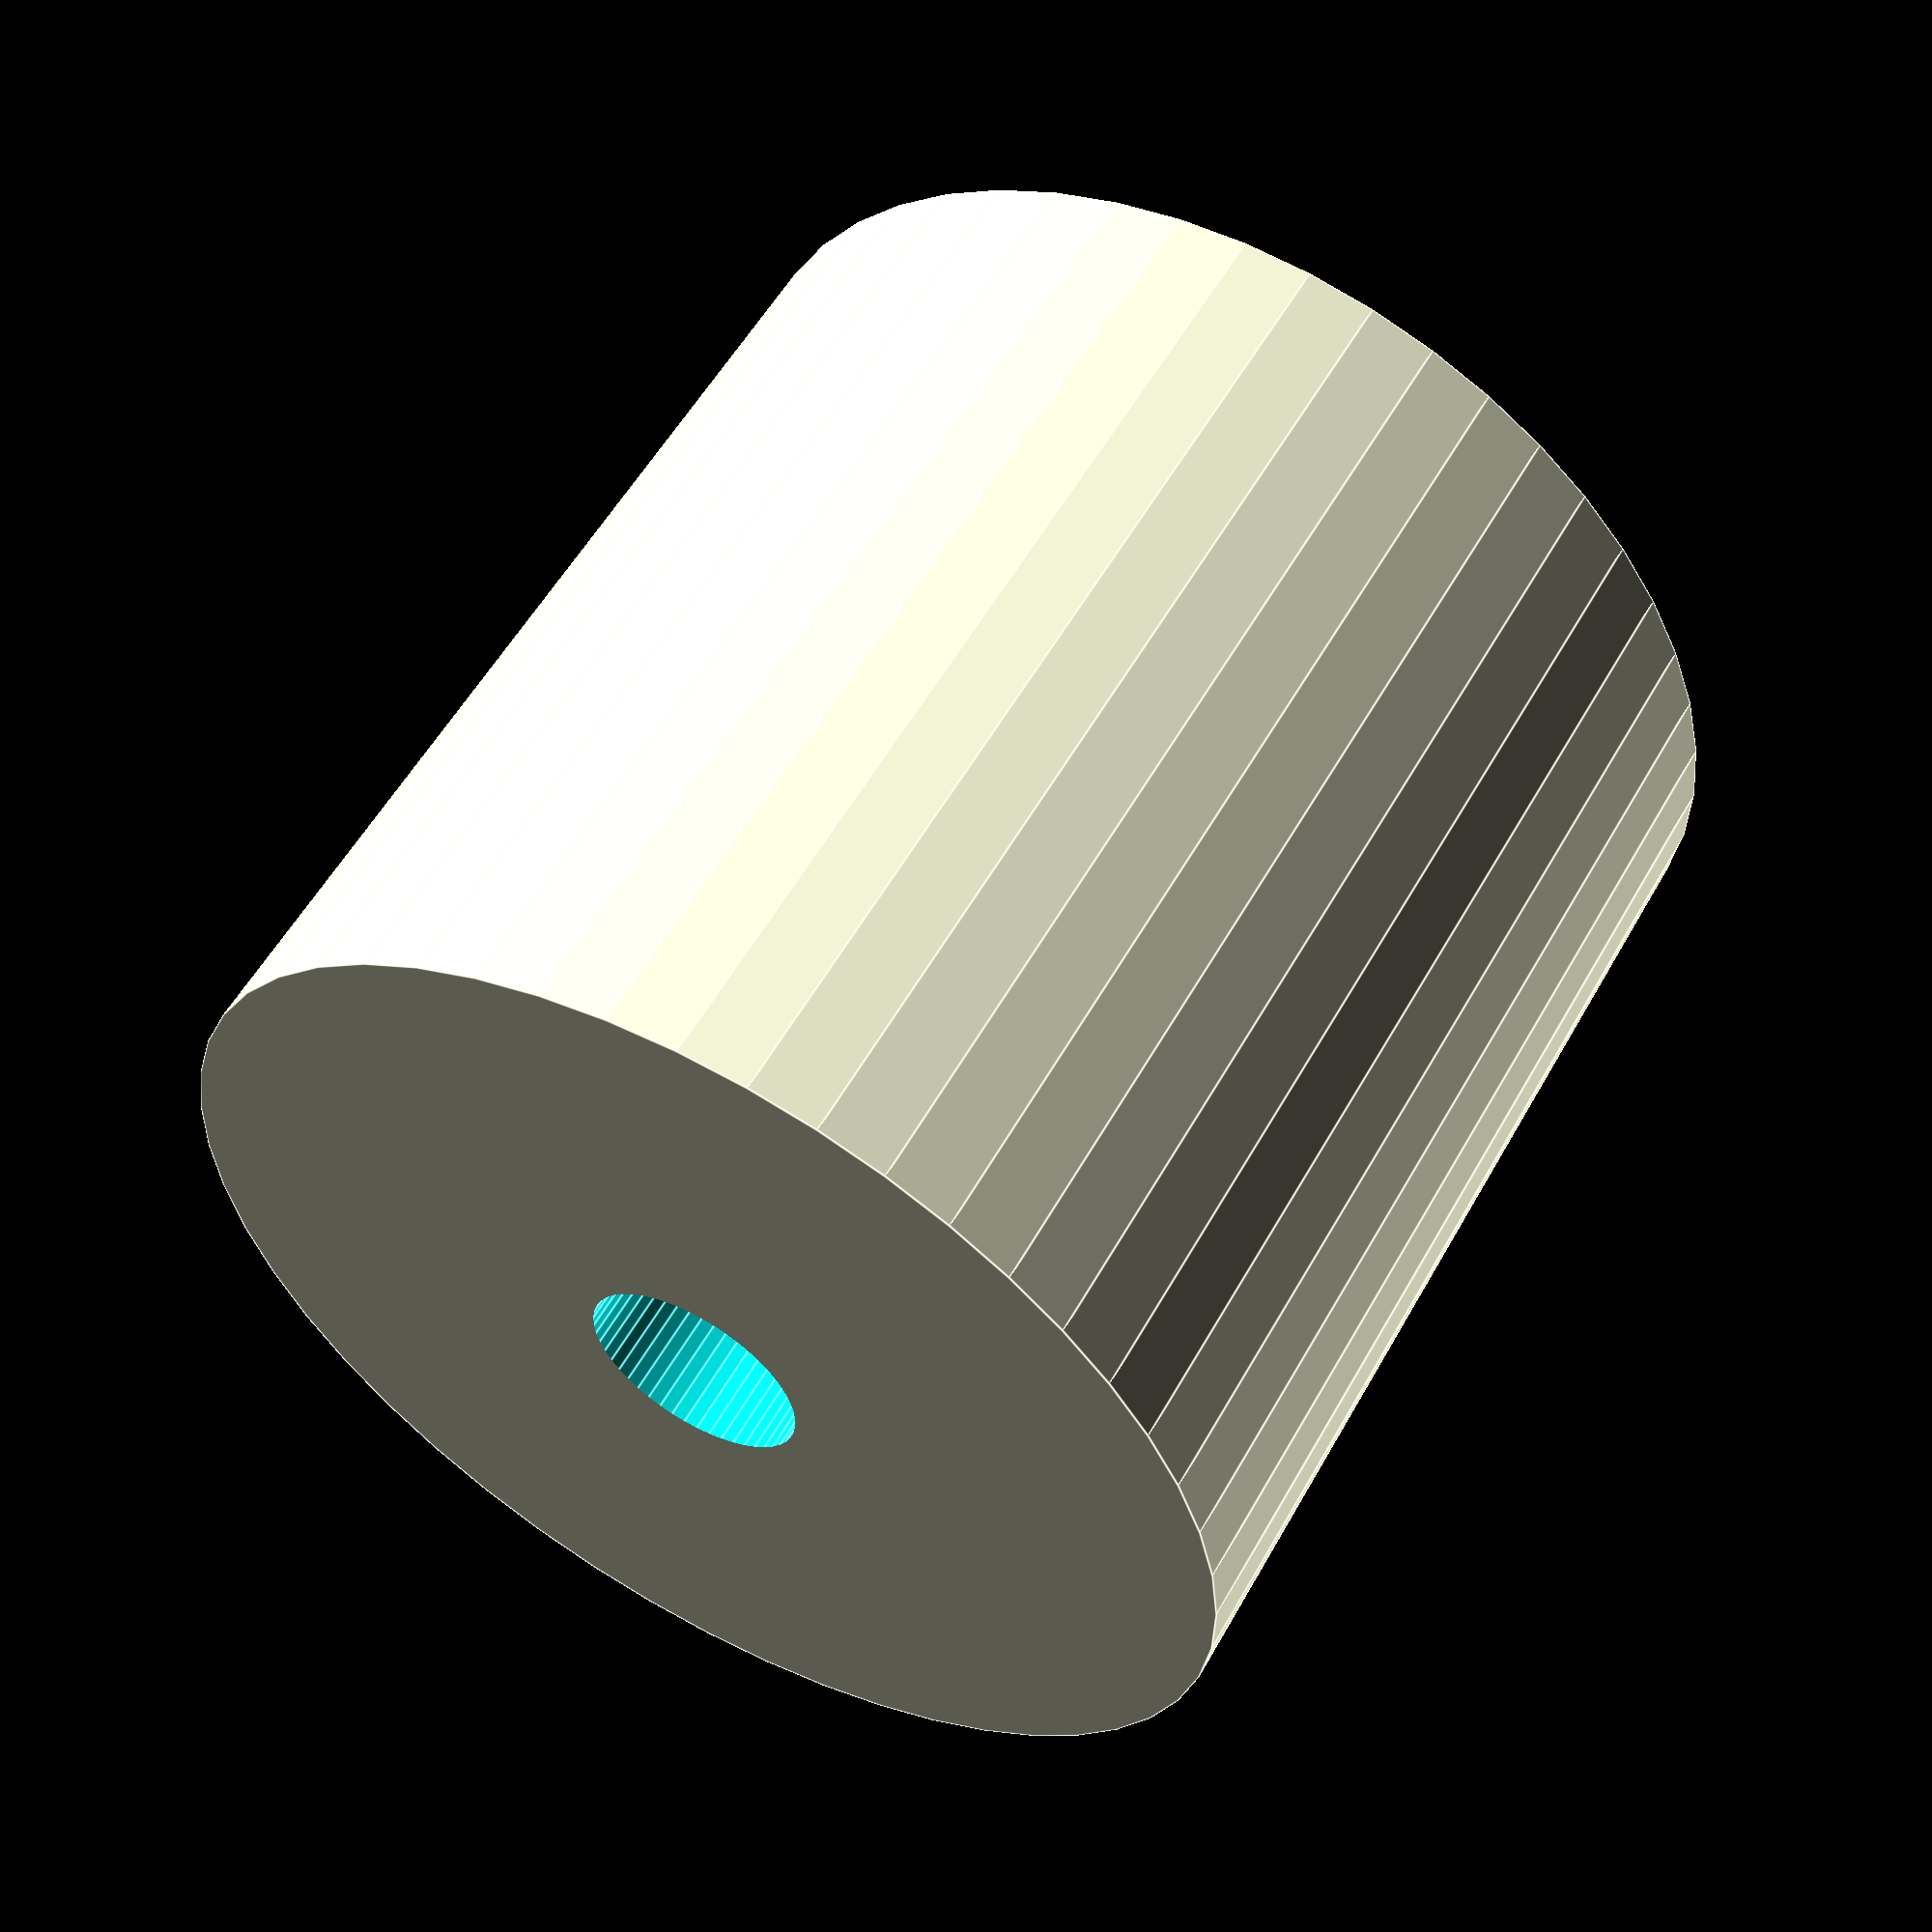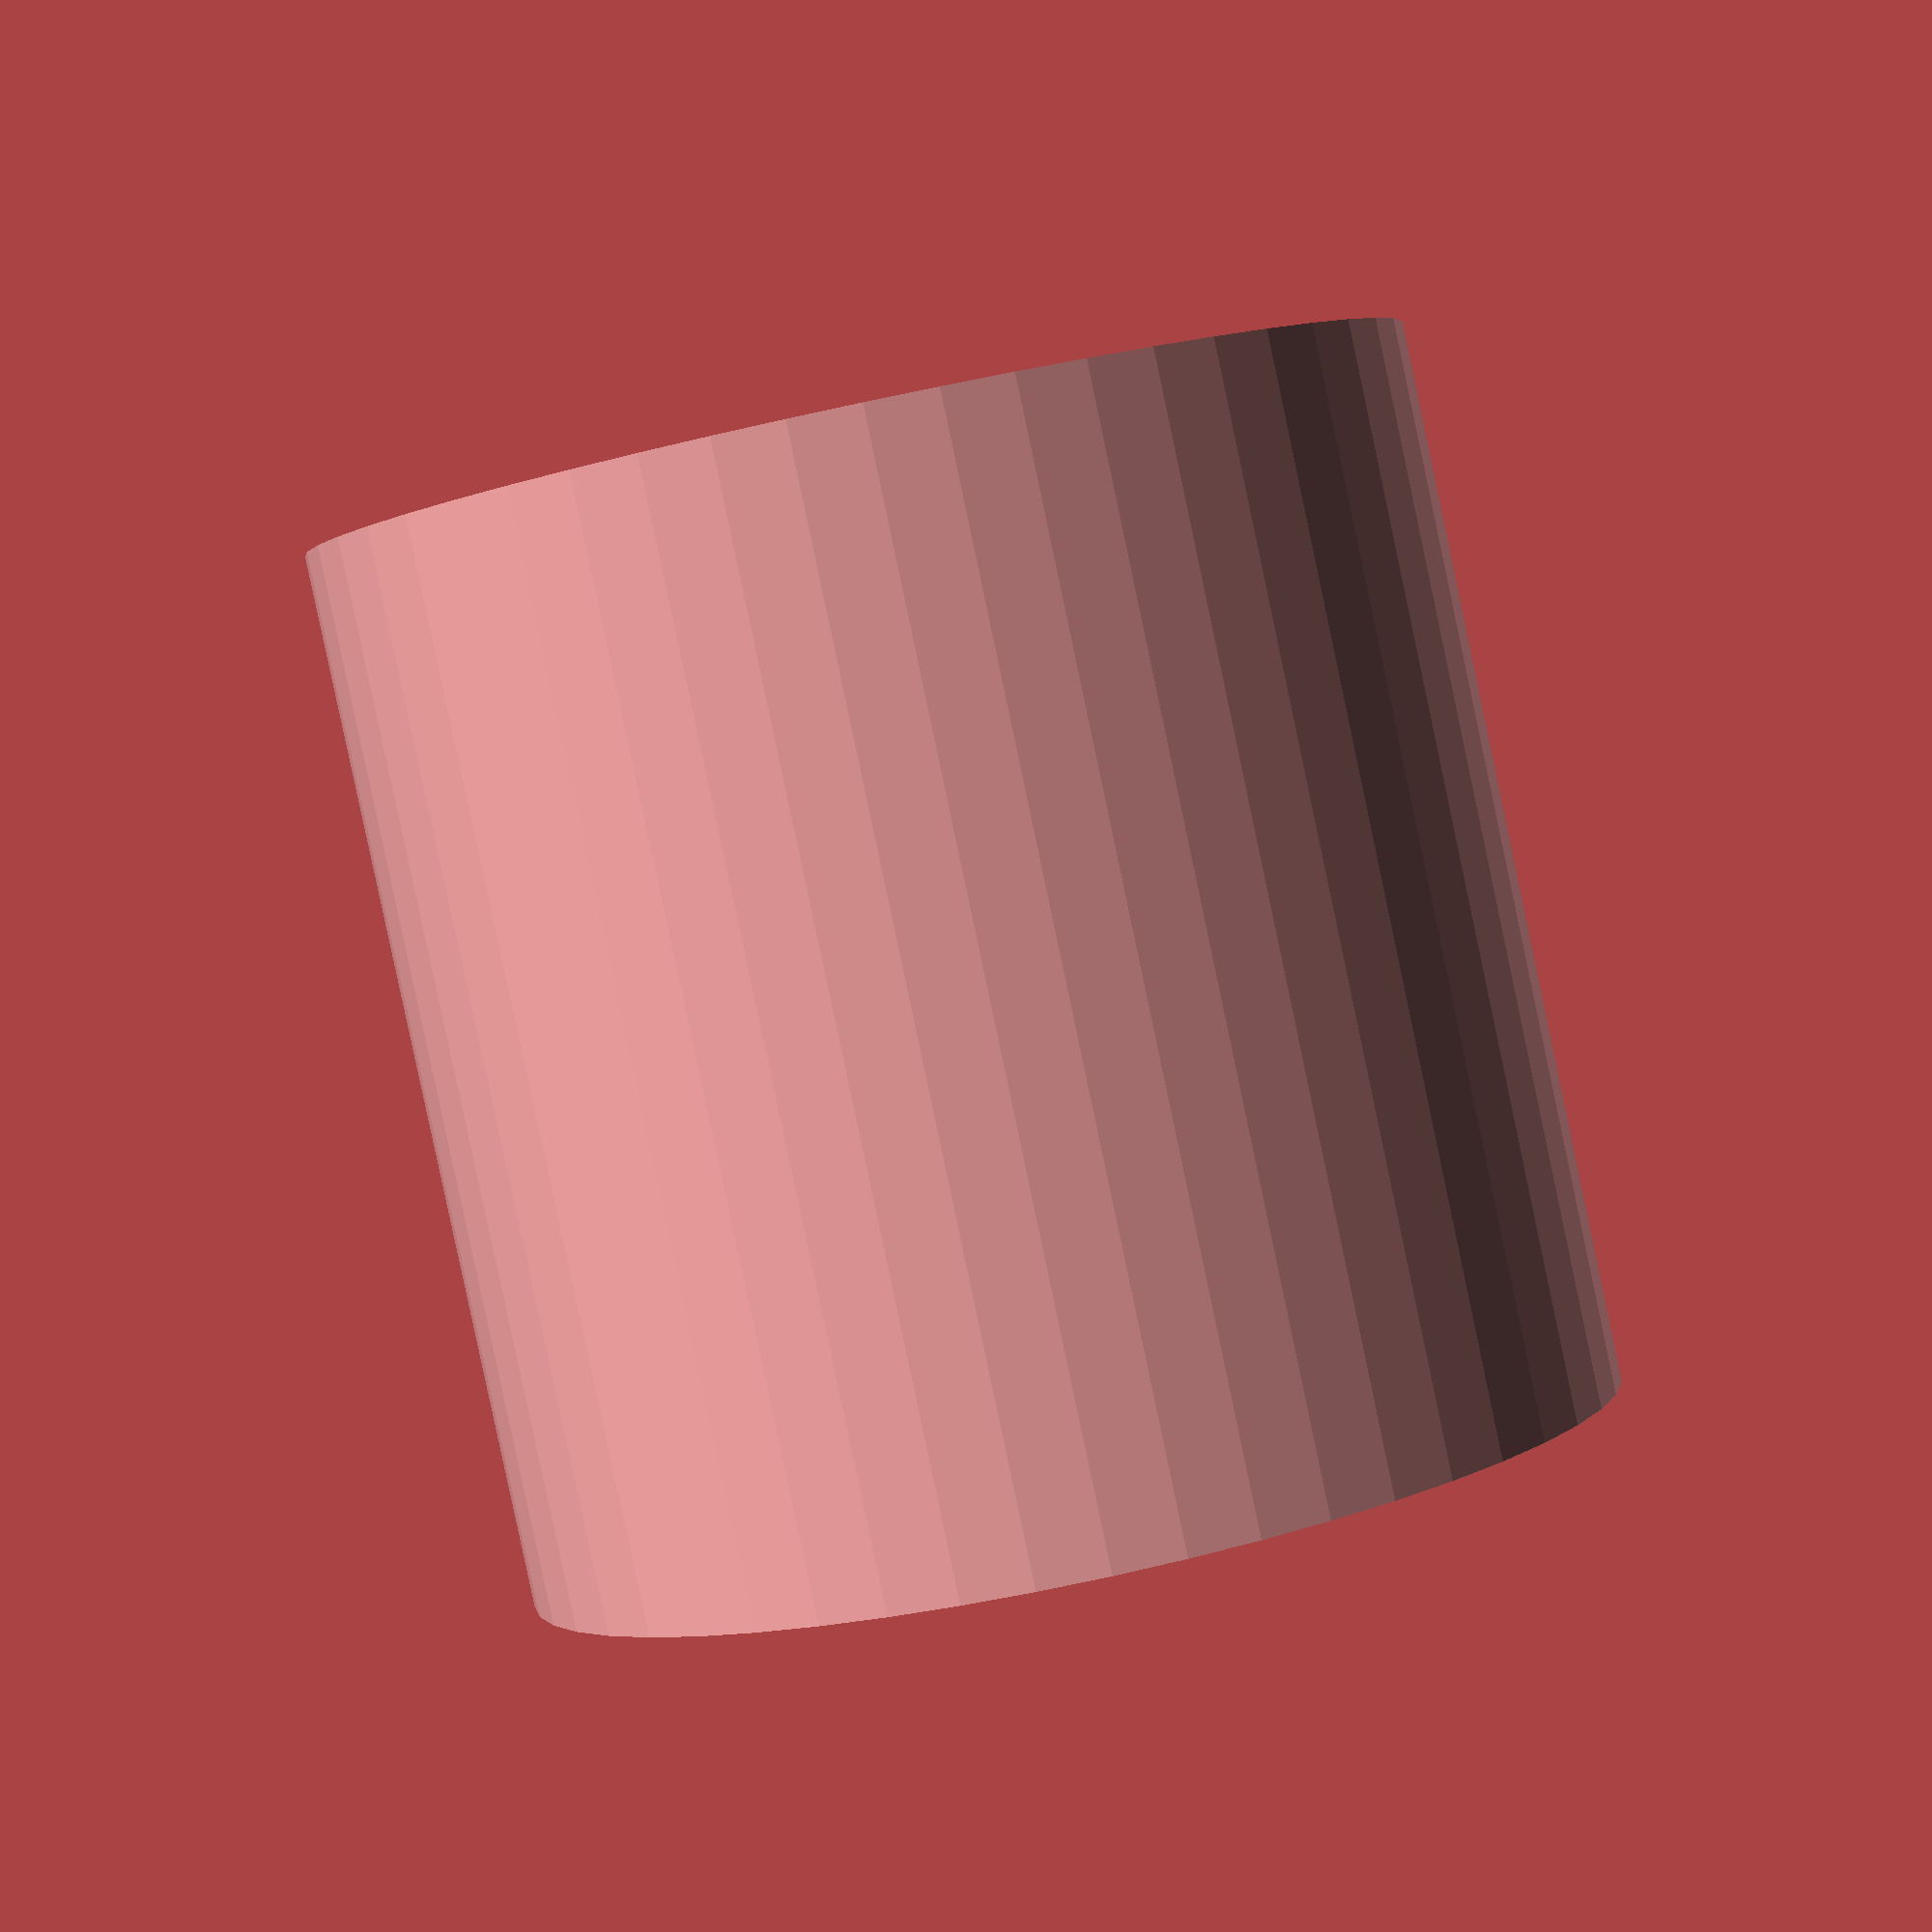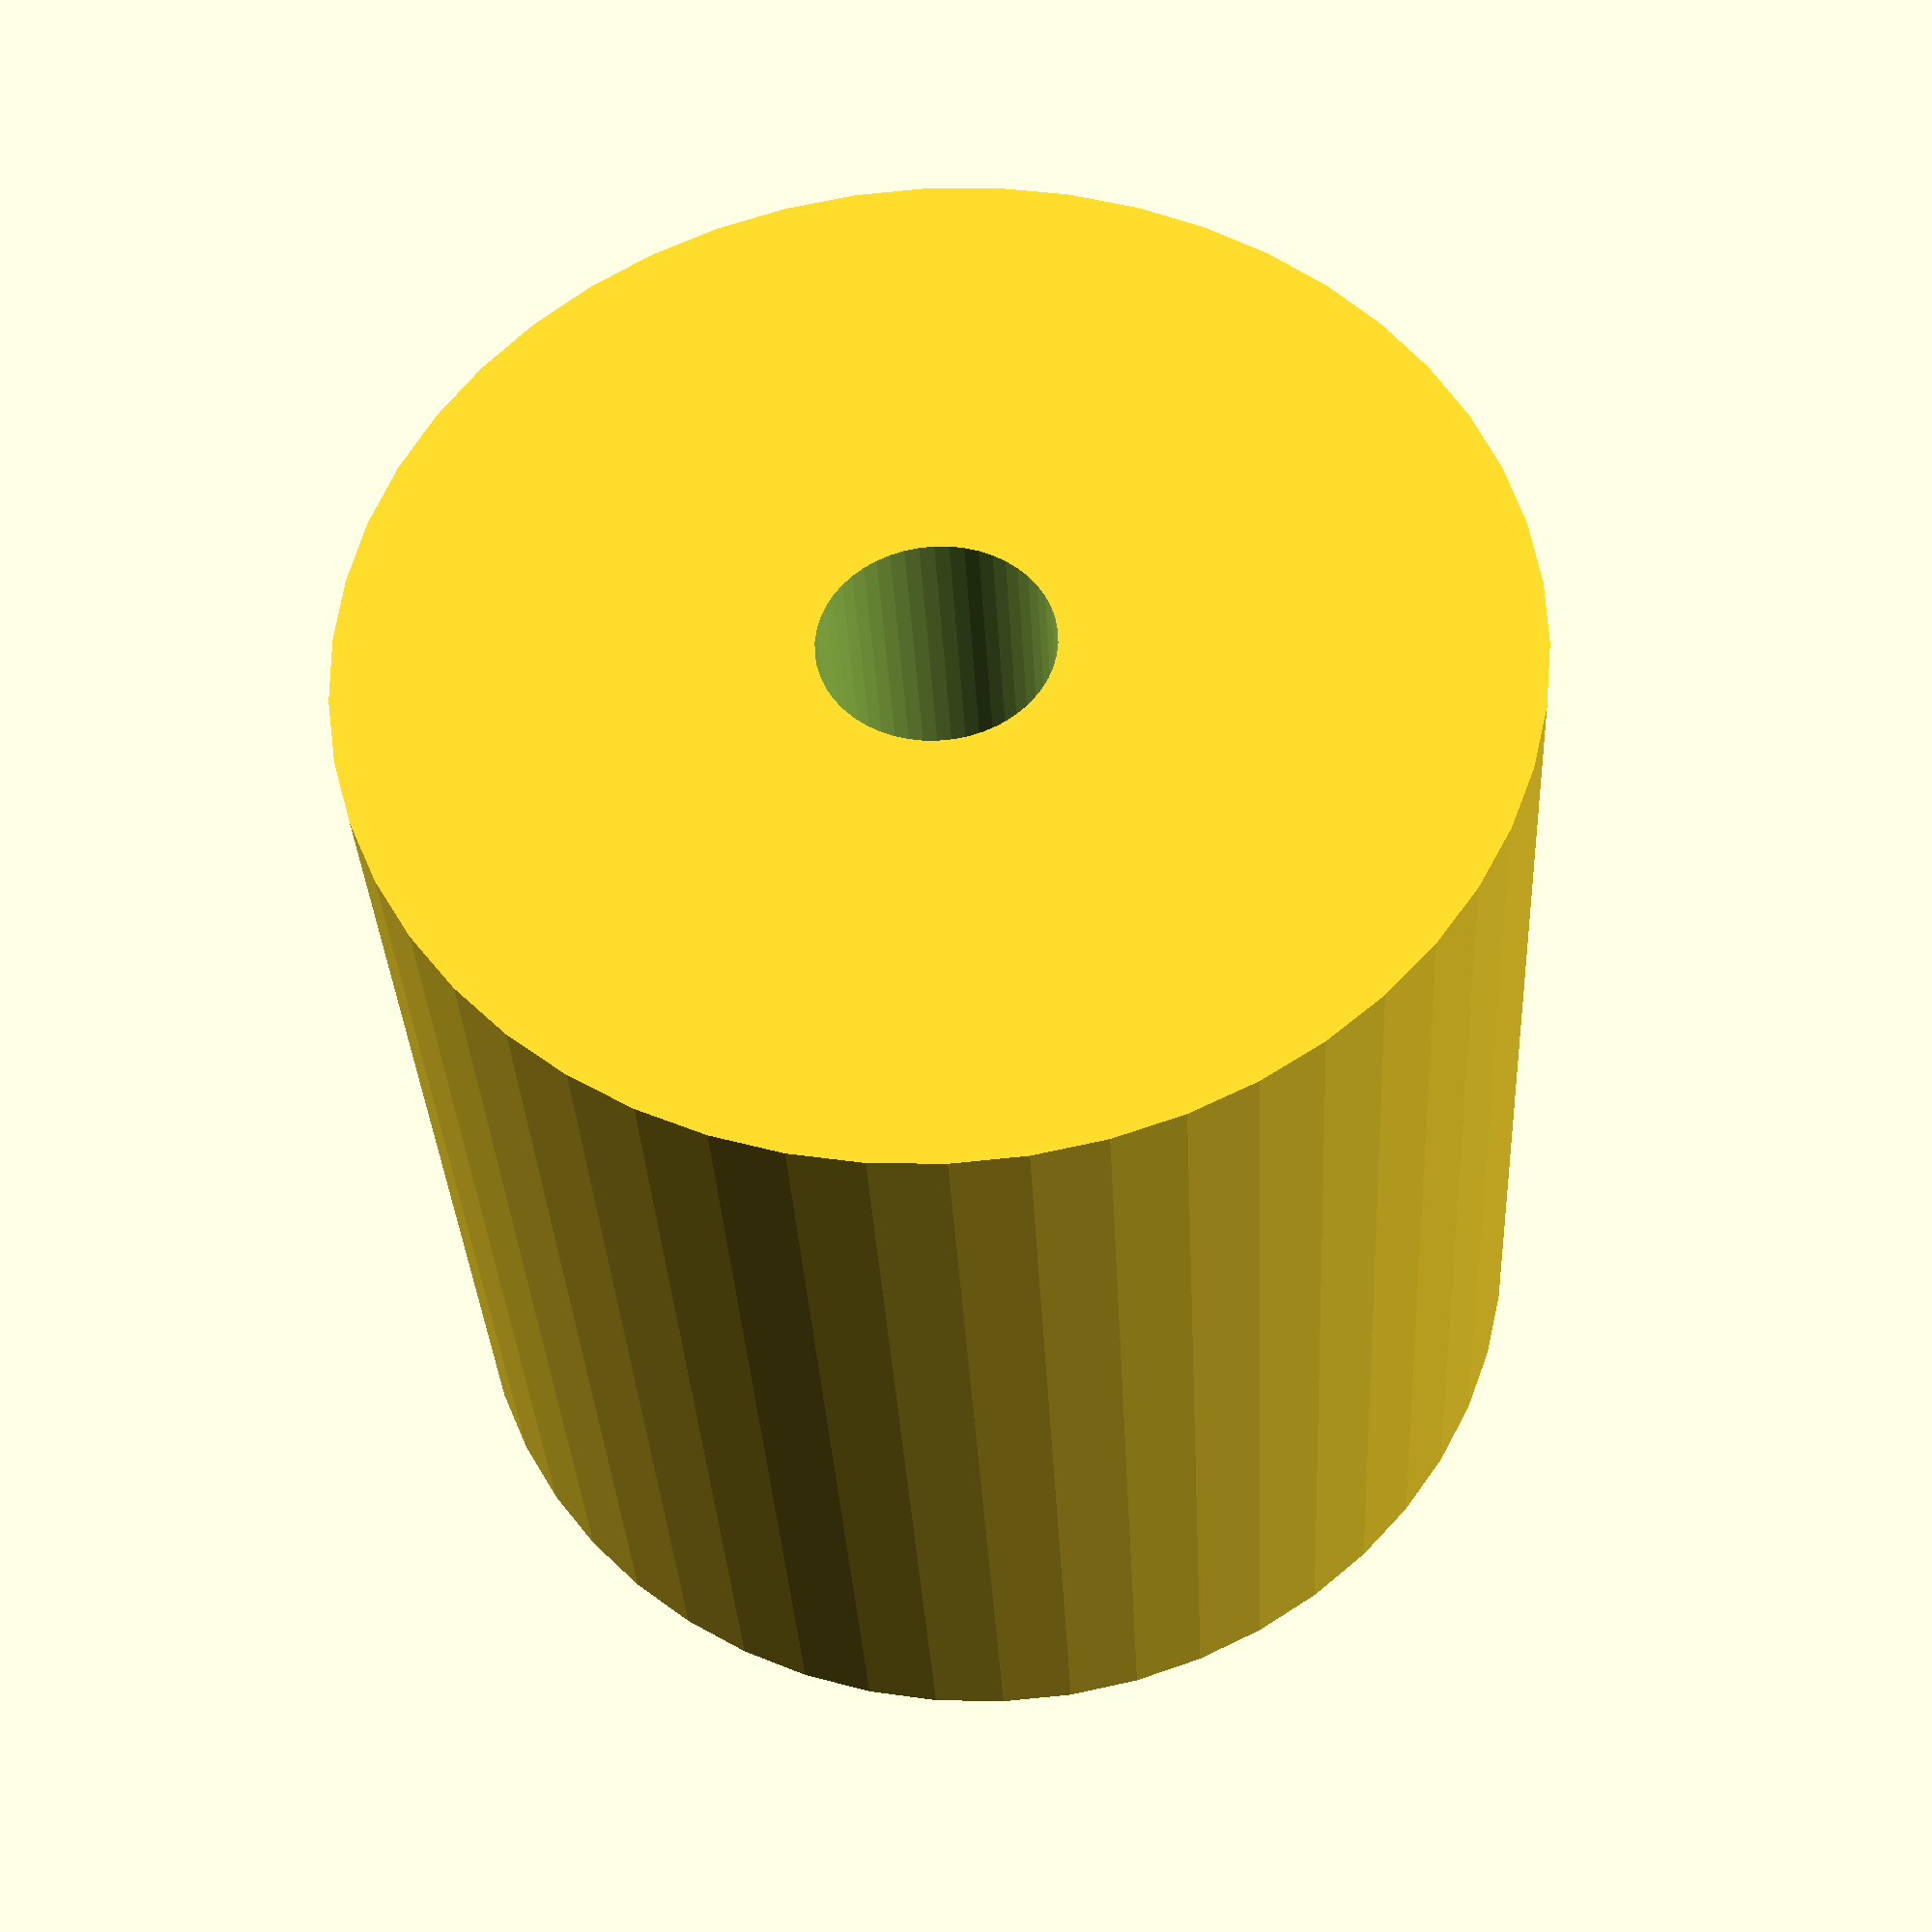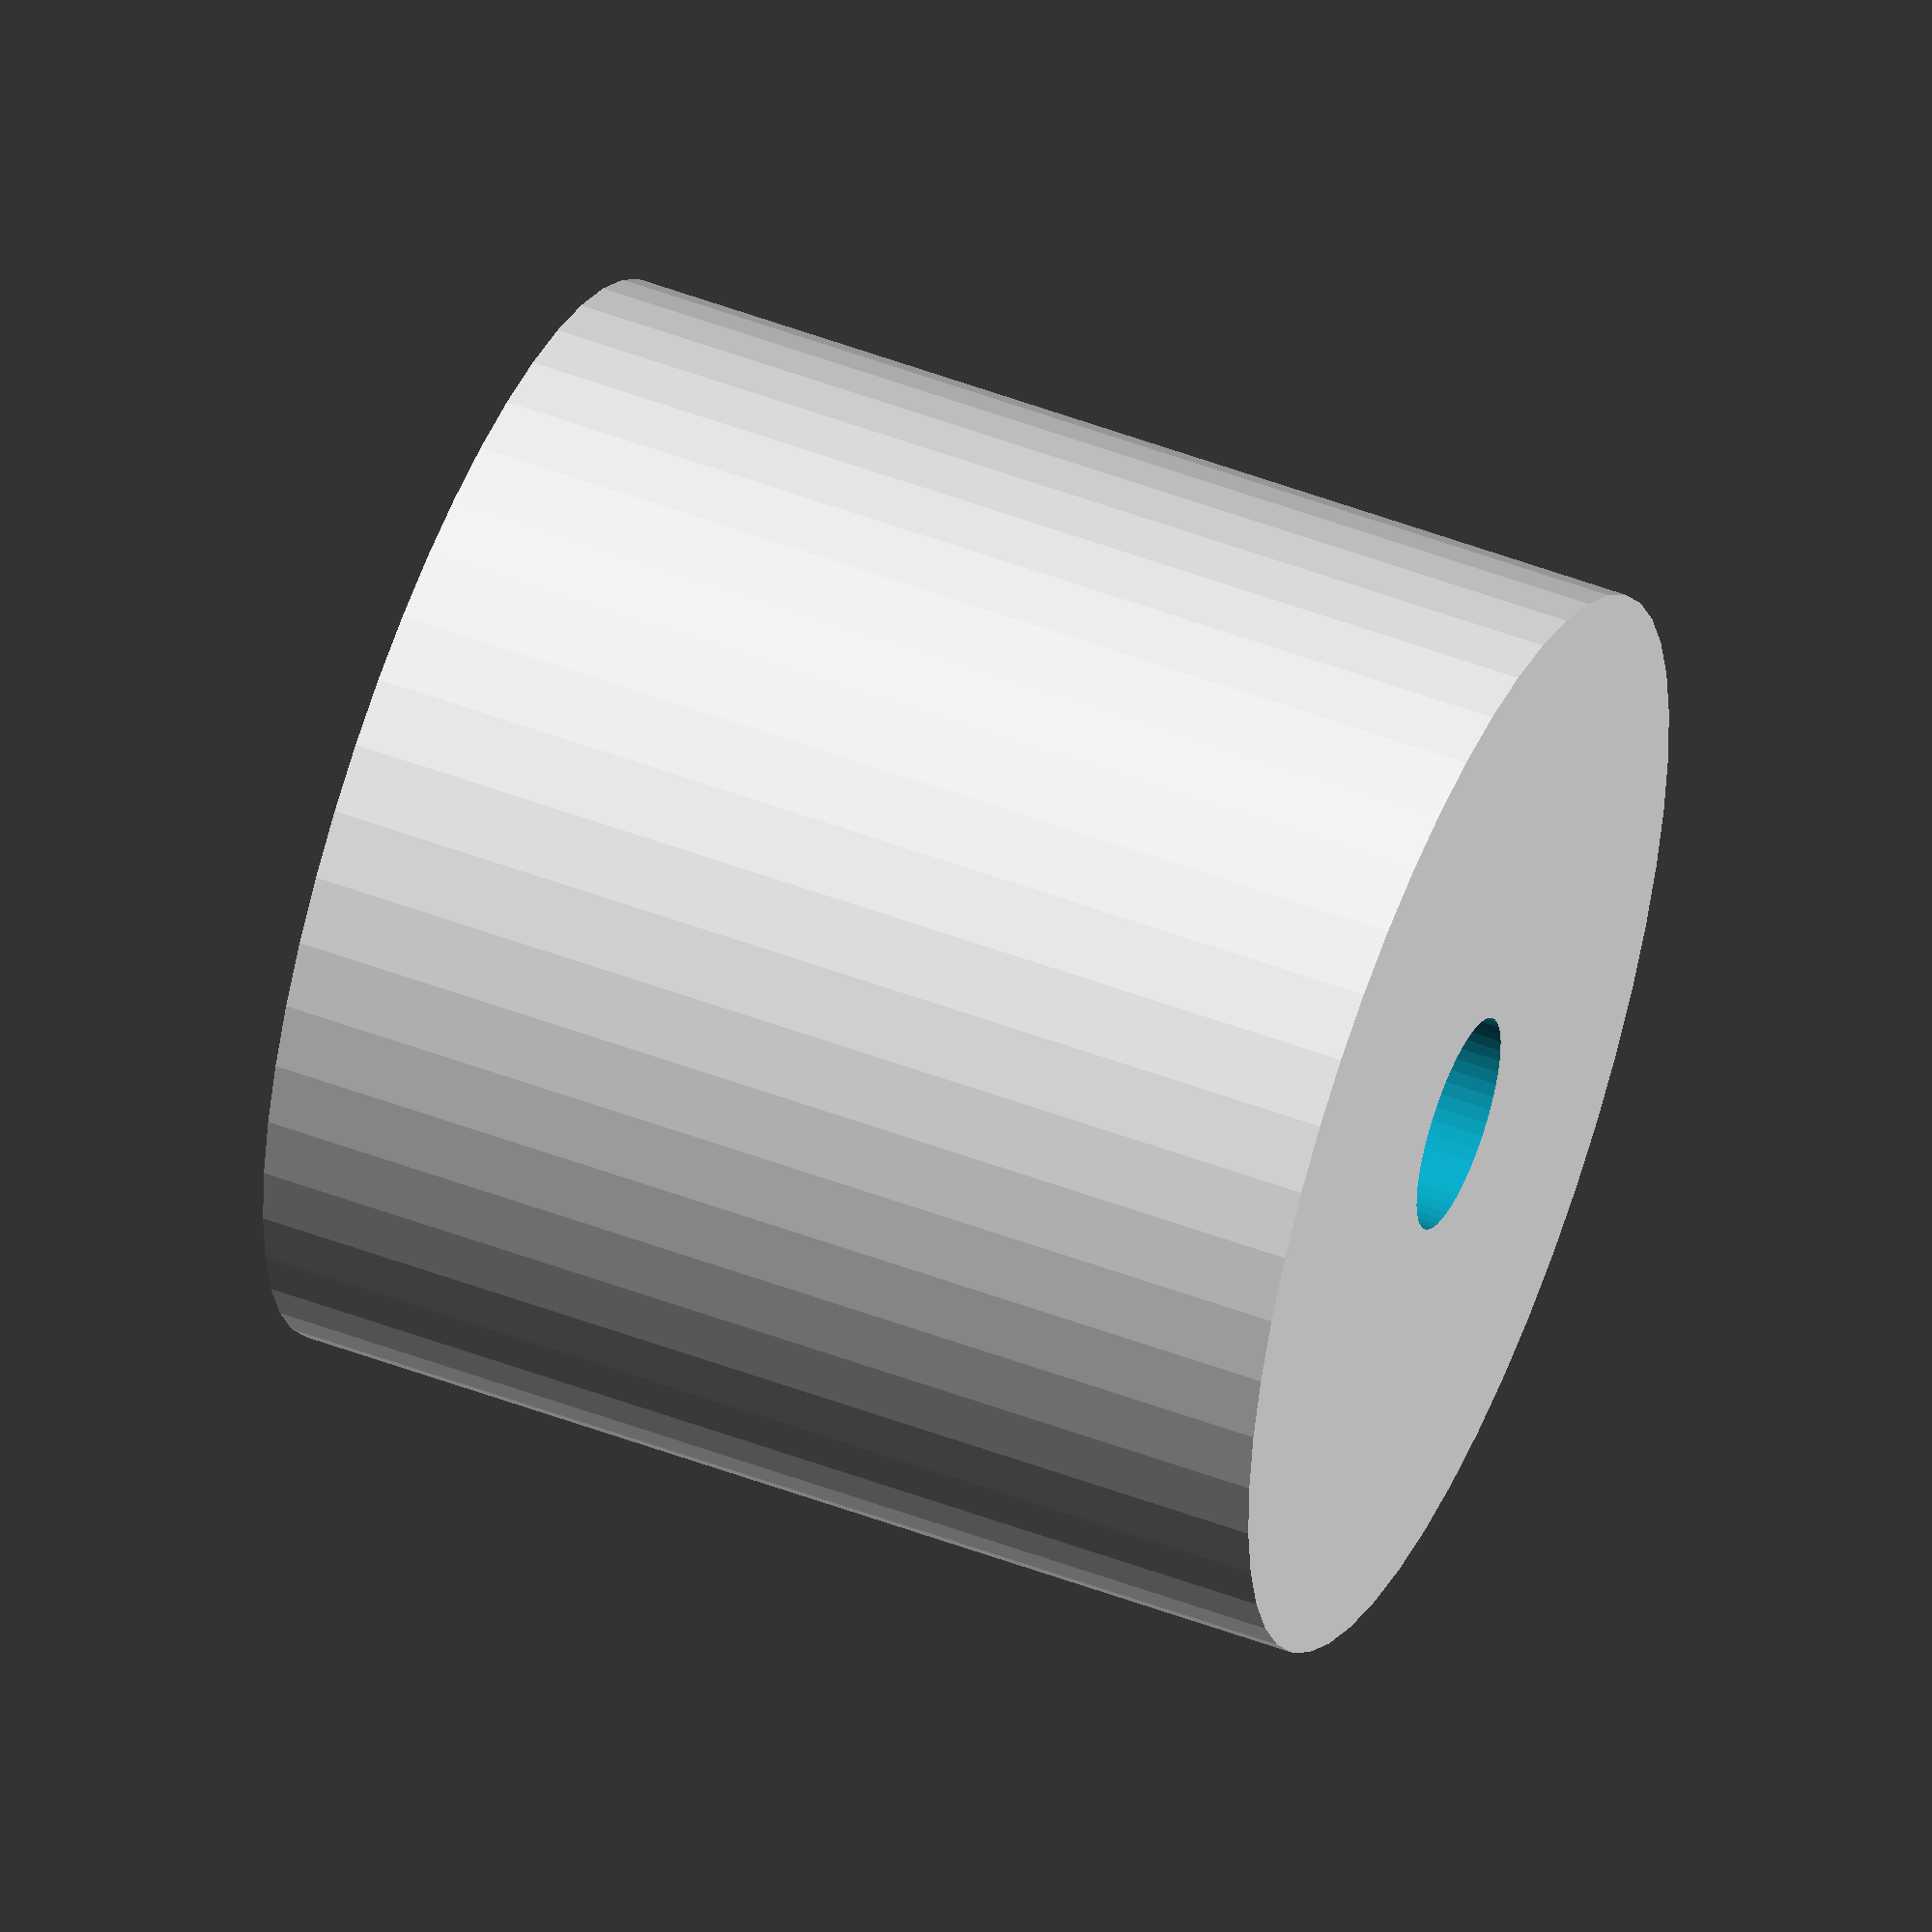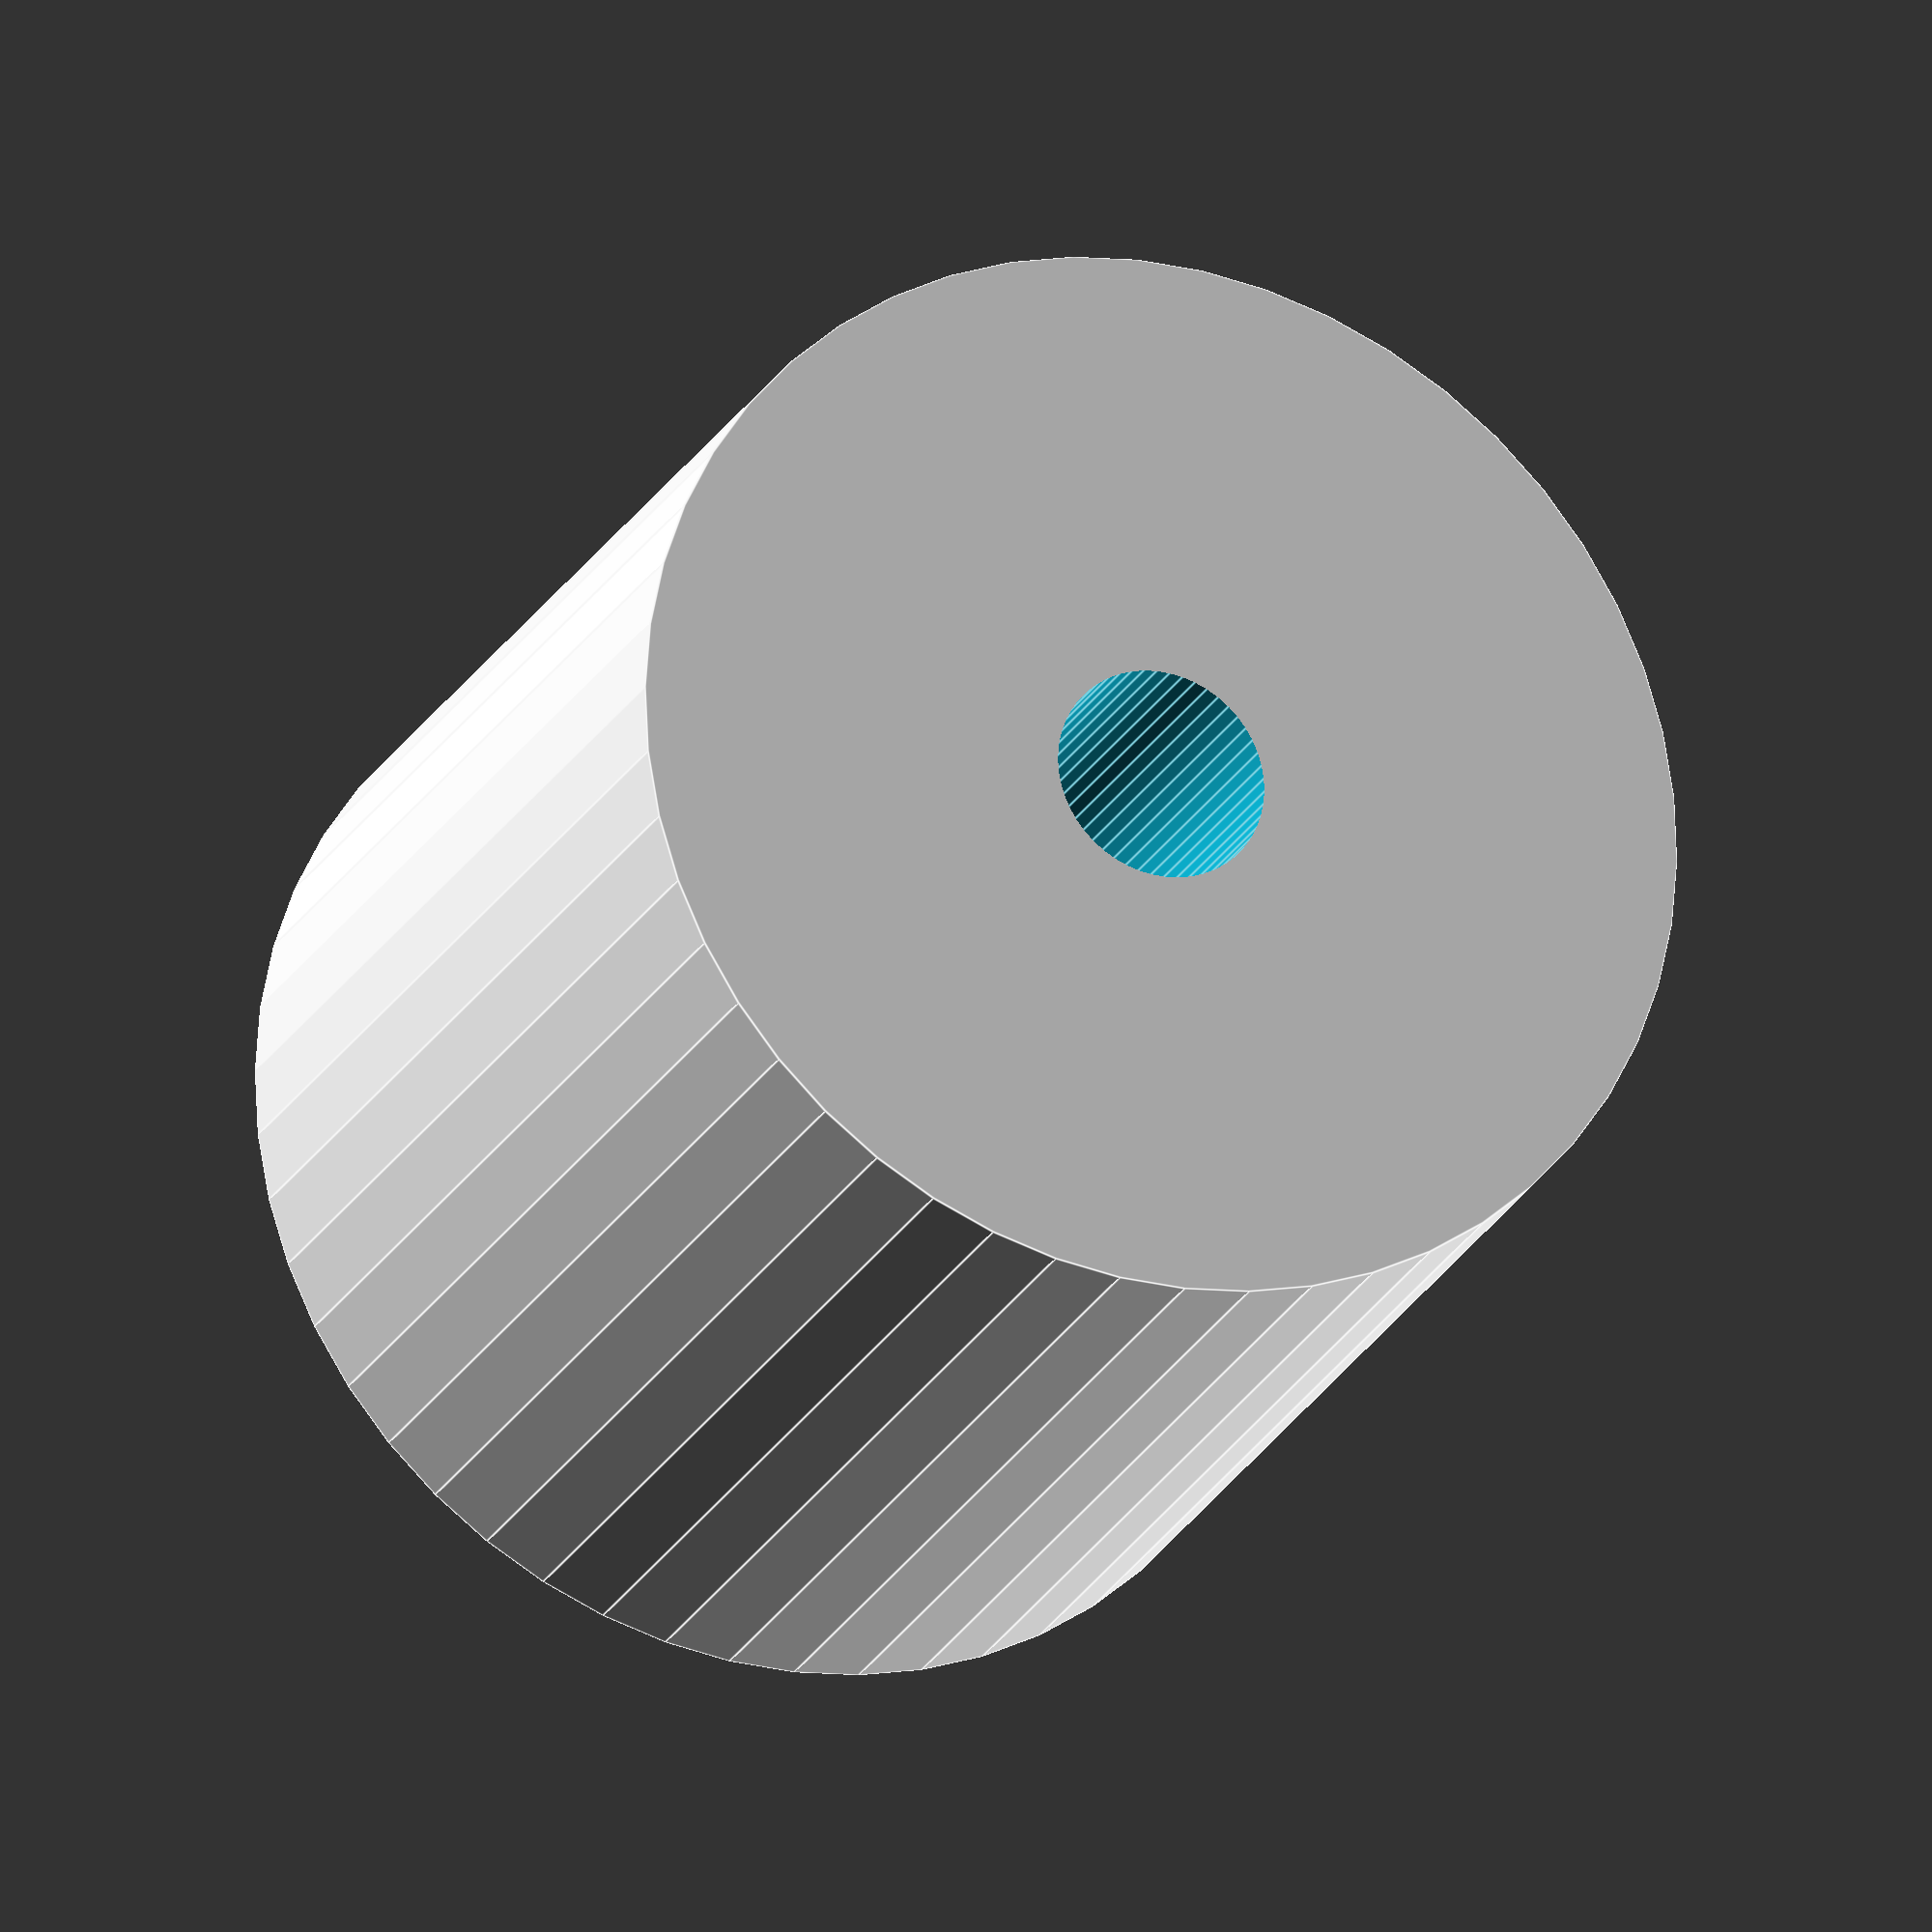
<openscad>
$fn = 50;


difference() {
	union() {
		translate(v = [0, 0, -24.0000000000]) {
			cylinder(h = 48, r = 25.0000000000);
		}
	}
	union() {
		translate(v = [0, 0, -100.0000000000]) {
			cylinder(h = 200, r = 5.0000000000);
		}
	}
}
</openscad>
<views>
elev=124.7 azim=91.3 roll=151.1 proj=p view=edges
elev=87.1 azim=128.1 roll=192.0 proj=p view=solid
elev=33.6 azim=170.4 roll=182.9 proj=p view=solid
elev=128.7 azim=311.2 roll=67.7 proj=o view=wireframe
elev=22.8 azim=56.6 roll=158.5 proj=o view=edges
</views>
